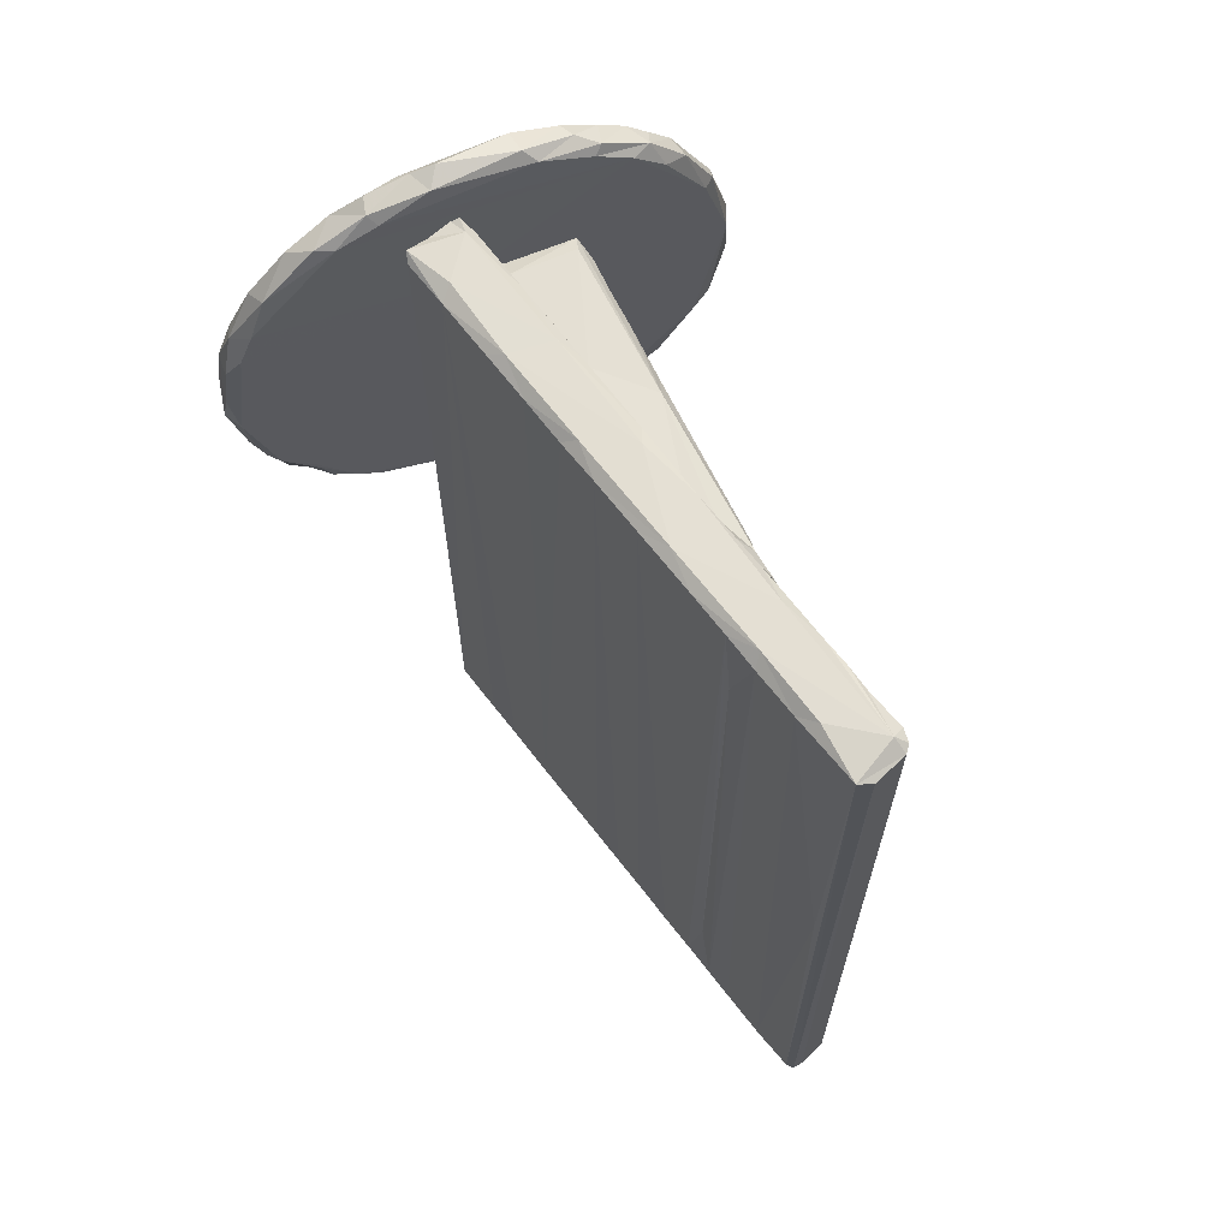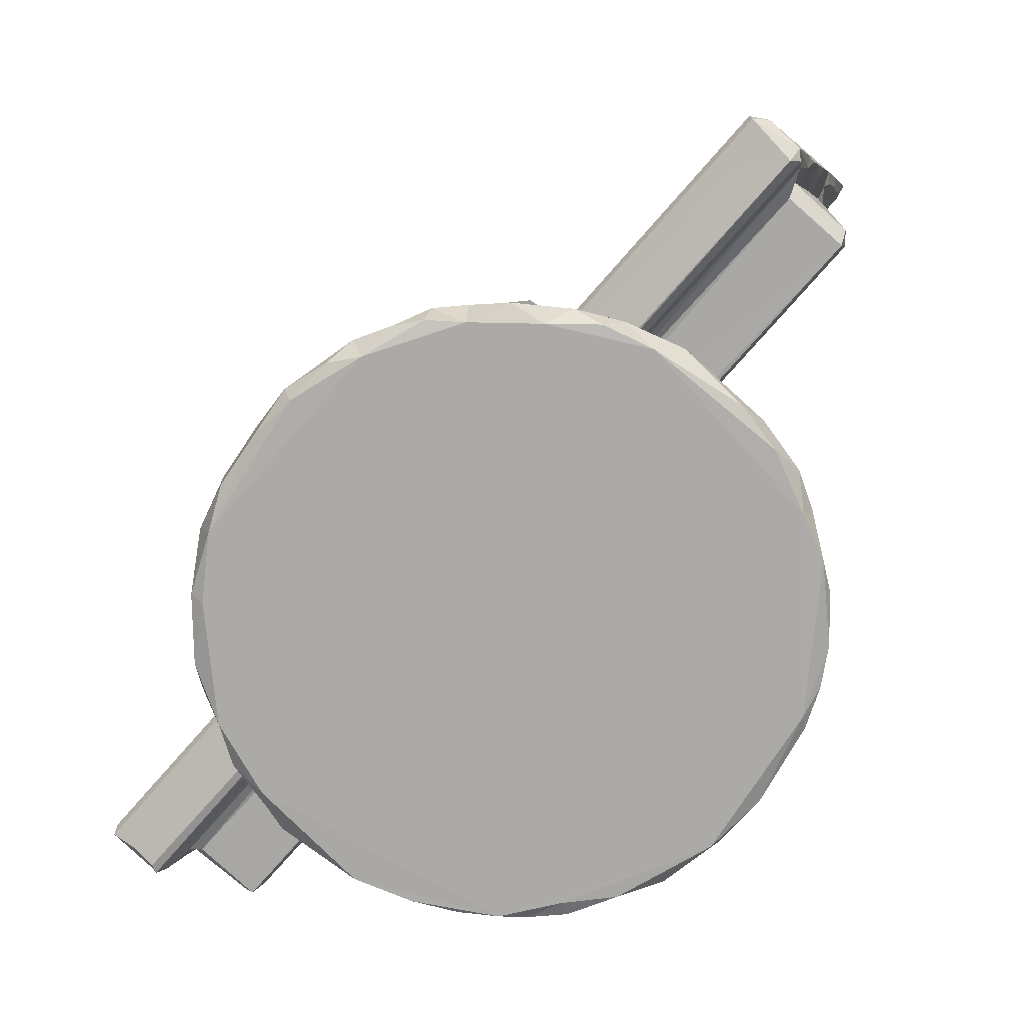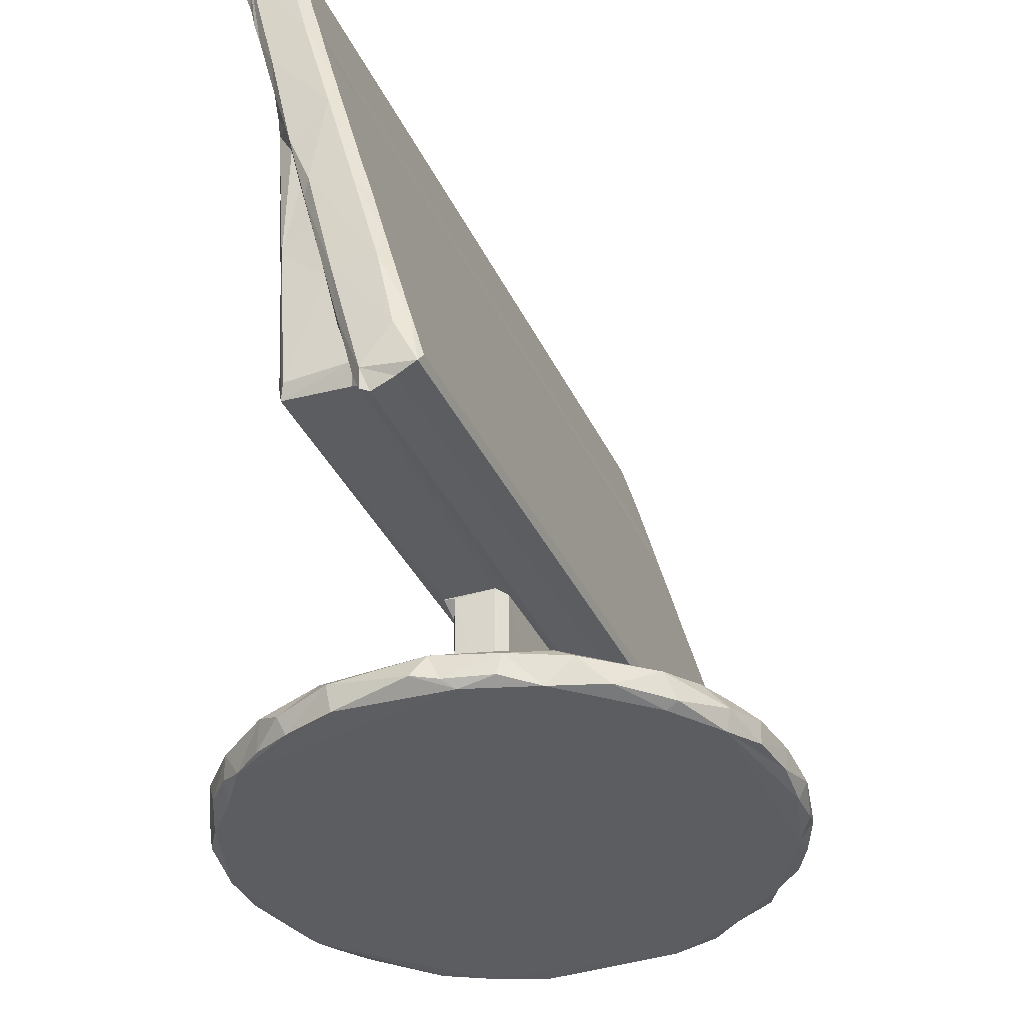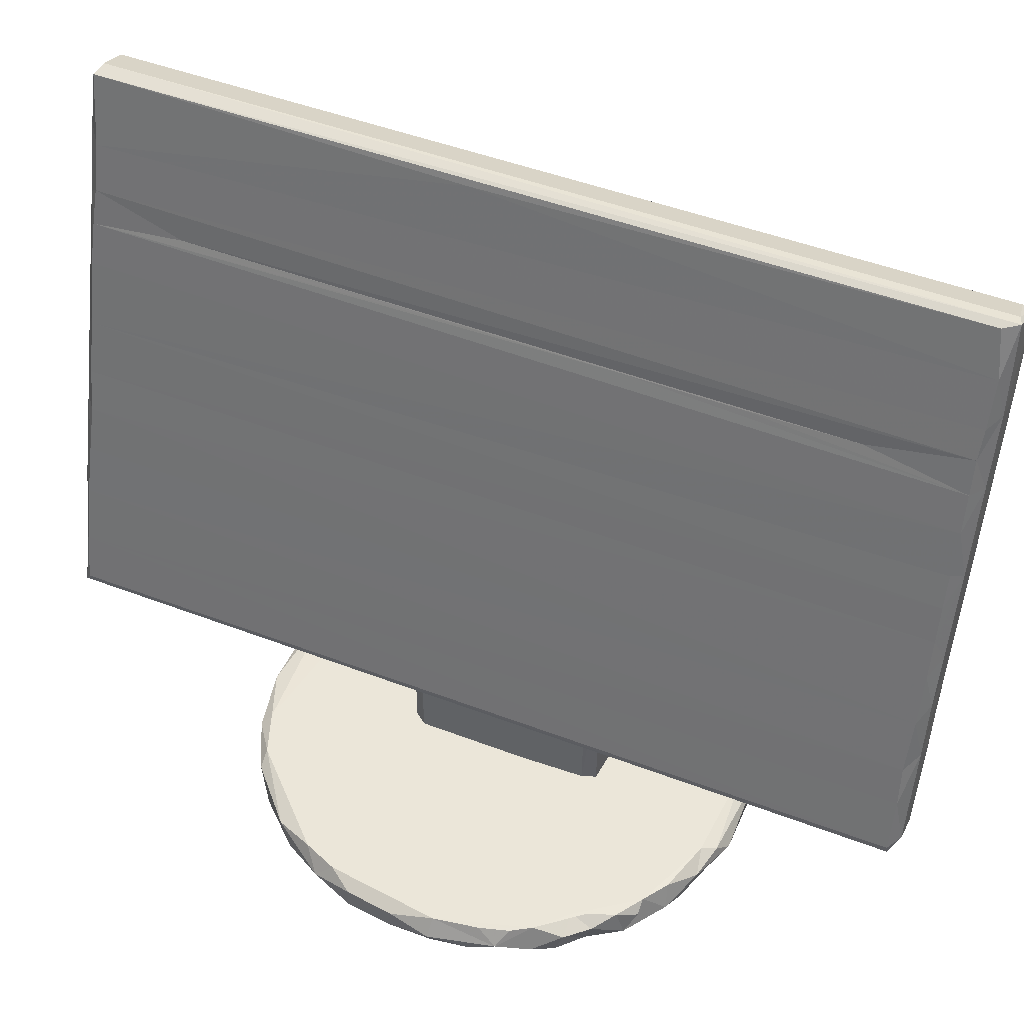
<metadata>
{"format":"obj","ext":"obj","renderer":"f3d","projection":"perspective","resolution":1024,"background":"white","views":[{"elev":66.7,"azim":-22.7,"up":"+Y"},{"elev":-75.9,"azim":-41.2,"up":"+Z"},{"elev":-37.0,"azim":-157.1,"up":"+Z"},{"elev":47.0,"azim":-66.5,"up":"+Z"}]}
</metadata>
<code>
v -0.1187 -0.4899 -0.2098
v -0.1215 -0.4896 -0.1994
v -0.1036 -0.5 -0.1971
v -0.06605 -0.4845 -0.2269
v -0.06529 -0.4992 -0.2143
v -0.1058 -0.4892 -0.1403
v -0.1004 -0.4456 -0.2151
v -0.09492 0.4898 -0.2169
v -0.05649 -0.4902 -0.2176
v -0.0489 -0.4857 -0.1947
v -0.03882 -0.4706 -0.1667
v -0.03499 -0.456 -0.1844
v 0.03624 -0.4558 -0.1821
v -0.02969 -0.1222 -0.1843
v -0.07674 -0.4997 -0.08499
v -0.0943 -0.4869 -0.09685
v -0.03154 -0.4896 -0.1256
v -0.03756 -0.4994 -0.1099
v -0.02433 -0.4707 -0.1112
v -0.0213 -0.4983 -0.06495
v 0.03174 -0.4694 -0.1675
v -0.009427 -0.4707 -0.04958
v -0.07819 -0.4886 -0.03696
v -0.06191 -0.499 -0.01989
v -0.007736 -0.4984 -0.01094
v -0.06271 -0.4885 0.0206
v -0.04474 -0.4993 0.03895
v 0.01141 -0.4894 0.04105
v 0.006968 -0.4708 0.01427
v -0.2179 -0.1851 -0.4189
v -0.2479 -0.1608 -0.4152
v -0.2473 -0.1698 -0.3891
v -0.2237 -0.1948 -0.3895
v -0.1982 -0.2244 -0.4105
v -0.2204 -0.1693 -0.3788
v -0.2001 -0.2156 -0.3808
v -0.1631 -0.2312 -0.4191
v -0.184 -0.2354 -0.3906
v -0.1697 -0.2357 -0.3792
v -0.2649 -0.1377 -0.4081
v -0.2688 -0.09843 -0.419
v -0.2832 -0.1015 -0.3986
v -0.2549 -0.1363 -0.379
v -0.2687 -0.1131 -0.3802
v -0.2886 -0.07147 -0.4111
v -0.2787 -0.0794 -0.3803
v -0.2917 -0.02407 -0.4178
v -0.301 -0.02514 -0.3999
v -0.2885 -0.02759 -0.3791
v -0.2969 0.02169 -0.3878
v -0.03879 -0.03104 -0.379
v -0.1511 -0.2574 -0.4069
v -0.1229 -0.2651 -0.4175
v -0.1399 -0.2545 -0.38
v -0.1056 -0.2778 -0.3918
v -0.07222 -0.2792 -0.4189
v -0.0765 -0.2718 -0.379
v -0.0303 -0.1214 -0.3789
v -0.04803 -0.2962 -0.3991
v -0.06713 -0.2873 -0.3838
v 0.02454 -0.2927 -0.4125
v 0.05705 -0.2779 -0.379
v 0.07418 -0.2825 -0.4182
v 0.1353 -0.2547 -0.4189
v 0.03095 -0.1199 -0.3791
v -0.1417 0.2591 -0.4189
v -0.03877 -0.1066 -0.3754
v 0.009823 -0.1247 -0.3772
v -0.1217 0.4879 -0.1999
v -0.03917 -0.1069 -0.186
v -0.05022 -0.1007 -0.1962
v -0.1079 0.4904 -0.1476
v -0.09105 0.4904 -0.0846
v -0.07633 0.4895 -0.02975
v -0.06276 0.488 0.02133
v -0.1185 0.4947 -0.2099
v 0.009594 -0.1252 -0.184
v -0.05243 0.4899 -0.2048
v -0.06976 0.4887 -0.2262
v -0.06112 0.4937 -0.2239
v -0.03884 0.09905 -0.1868
v -0.05106 -0.4881 0.06373
v 0.01963 -0.4991 0.1047
v -0.01784 -0.4995 0.1355
v -0.04034 -0.4876 0.1044
v -0.02993 -0.4873 0.1424
v -0.01687 -0.4877 0.1925
v 0.04068 -0.4996 0.1969
v 0.008825 -0.4994 0.2363
v -0.00534 -0.487 0.2351
v -0.04999 0.49 0.06829
v -0.03405 0.4903 0.1278
v -0.295 0.02694 -0.4132
v -0.268 0.1213 -0.4189
v -0.2711 0.1072 -0.3791
v -0.2883 0.07978 -0.4135
v -0.2894 0.07901 -0.3877
v -0.2751 0.1284 -0.3993
v -0.2542 0.1475 -0.3792
v -0.2289 0.1774 -0.419
v -0.2419 0.1794 -0.4126
v -0.2329 0.1938 -0.3872
v -0.196 0.2299 -0.4127
v -0.1498 0.254 -0.3794
v -0.1695 0.2526 -0.3892
v -0.03869 0.09886 -0.3791
v -0.02823 0.1125 -0.3789
v -0.06675 0.2849 -0.4189
v 0.1787 0.2309 -0.3791
v 0.1851 0.2318 -0.4189
v 0.01428 0.1141 -0.3753
v -0.1008 0.2727 -0.379
v -0.1103 0.2826 -0.3894
v -0.1048 0.2837 -0.4117
v 0.07376 0.2853 -0.3796
v -0.05416 0.2954 -0.4108
v -0.04182 0.2963 -0.383
v -0.02702 0.3044 -0.4061
v 0.05612 0.294 -0.4183
v -0.0449 0.104 -0.1889
v -0.02966 0.112 -0.1843
v 0.01376 0.1143 -0.1876
v 0.02734 0.1127 -0.1833
v -0.0351 0.4568 -0.1844
v -0.04602 0.4617 -0.1913
v 0.03659 0.4604 -0.182
v -0.06291 0.4997 -0.2044
v -0.09498 0.4999 -0.1605
v -0.03822 0.4684 -0.1649
v -0.07665 0.4995 -0.0735
v -0.02818 0.4996 -0.06913
v -0.03483 0.4923 -0.1321
v -0.0222 0.4679 -0.1147
v 0.03153 0.4674 -0.1669
v -0.006854 0.4679 -0.04881
v -0.01383 0.4927 -0.04925
v -0.04897 0.4993 0.03028
v 0.01159 0.4687 0.02321
v 0.008505 0.4924 0.03788
v -0.01494 0.4911 0.1997
v -0.002419 0.4898 0.2461
v 0.001256 0.5 0.05572
v -0.01493 0.4993 0.1569
v 0.02611 0.498 0.1177
v 0.04347 -0.4564 -0.1608
v 0.0294 -0.1133 -0.1831
v 0.04034 -0.4696 0.000457
v 0.04799 -0.4492 -0.08538
v 0.05167 -0.4527 -0.01208
v 0.04808 0.4526 -0.07901
v 0.05364 -0.2932 -0.3893
v 0.1081 -0.2811 -0.3991
v 0.135 -0.2545 -0.3791
v 0.1427 -0.2614 -0.4
v 0.1566 -0.2526 -0.3869
v 0.2563 -0.1302 -0.3791
v 0.1796 -0.2341 -0.4166
v 0.2685 -0.1093 -0.4189
v 0.02175 -0.114 -0.3675
v 0.03132 0.114 -0.3791
v 0.02181 0.09875 -0.3668
v 0.2908 0.04396 -0.4189
v 0.2073 -0.2151 -0.4069
v 0.2149 -0.2038 -0.3828
v 0.2413 -0.1765 -0.4113
v 0.2471 -0.164 -0.3868
v 0.2629 -0.1411 -0.4121
v 0.2921 0.02884 -0.3792
v 0.2768 -0.1102 -0.3839
v 0.2795 -0.1016 -0.4124
v 0.2986 -0.03645 -0.391
v 0.2964 -0.01883 -0.4132
v 0.05126 0.4507 -0.02229
v 0.02178 -0.1128 -0.1968
v 0.02182 0.09887 -0.2019
v 0.04477 0.4535 -0.1231
v 0.05271 0.453 0.01185
v 0.02573 -0.4701 0.08412
v 0.04266 -0.4699 0.1407
v 0.05648 -0.4549 0.06273
v 0.04102 -0.4842 0.1555
v 0.05023 -0.4903 0.1941
v 0.06147 -0.4581 0.156
v 0.05825 -0.4512 0.1092
v 0.05994 -0.4549 0.1724
v 0.00481 -0.4863 0.274
v 0.06914 -0.4996 0.3061
v 0.001302 -0.374 0.2546
v 0.06487 -0.457 0.2285
v 0.06359 -0.4905 0.2447
v 0.07084 -0.4899 0.2711
v 0.06404 -0.4548 0.1944
v 0.01409 -0.4879 0.3077
v 0.03007 -0.4993 0.3164
v 0.0286 -0.4889 0.3612
v 0.07775 -0.4884 0.2999
v 0.09929 -0.4979 0.3959
v 0.08572 -0.4449 0.3327
v 0.09417 -0.4888 0.3582
v 0.05146 -0.4966 0.4165
v 0.04263 -0.4796 0.4127
v 0.06263 -0.492 0.4154
v 0.09302 -0.4874 0.404
v 0.1013 -0.4824 0.3839
v 0.000742 -0.2484 0.2535
v 0.07294 0.4916 0.2827
v 0.08124 0.492 0.3115
v 0.000791 -0.1185 0.2537
v 0.06476 0.4565 0.2017
v 0.007957 0.4878 0.2852
v 0.02169 0.4877 0.3361
v 0.06148 0.4526 0.1559
v 0.000852 0.03279 0.254
v 0.00148 0.3829 0.2556
v 0.06366 0.4704 0.2454
v 0.04012 0.06638 0.4058
v 0.08681 0.4914 0.3365
v 0.05842 0.4887 0.4169
v 0.09352 0.4897 0.4037
v 0.09981 0.4902 0.3953
v 0.2636 0.1216 -0.3791
v 0.2211 0.1821 -0.4189
v 0.216 0.196 -0.3794
v 0.1119 0.275 -0.4186
v 0.1359 0.259 -0.3793
v 0.0599 0.2989 -0.3907
v 0.1533 0.2548 -0.4167
v 0.1456 0.2658 -0.3874
v 0.1201 0.2797 -0.3995
v 0.2579 0.1414 -0.4184
v 0.2757 0.1231 -0.3893
v 0.2439 0.1814 -0.3911
v 0.2354 0.188 -0.413
v 0.3 0.03777 -0.3987
v 0.2827 0.1026 -0.4116
v 0.209 0.2155 -0.4124
v 0.2022 0.2276 -0.3922
v 0.04392 0.4518 -0.1589
v 0.04391 0.4662 -4.3e-05
v 0.05764 0.4532 0.09538
v 0.000826 0.1944 0.2539
v 0.05968 0.4597 0.1723
v 0.04266 0.4929 0.4126
v 0.1012 0.4896 0.3811
v 0.02703 0.4684 0.08254
v 0.03889 0.4698 0.1339
v 0.04221 0.4806 0.1589
v 0.01689 0.4993 0.2738
v 0.05263 0.4995 0.2402
v 0.0516 0.4914 0.2011
v 0.08821 0.4998 0.3884
v 0.03673 0.4989 0.3532
f 1 3 2
f 2 3 6
f 1 7 4
f 5 4 9
f 1 5 3
f 1 4 5
f 5 9 10
f 10 12 11
f 12 13 11
f 6 3 15
f 6 15 16
f 10 11 17
f 5 10 17
f 5 18 3
f 5 17 18
f 3 18 15
f 17 11 19
f 18 17 20
f 16 15 23
f 23 15 24
f 15 18 20
f 15 25 24
f 24 26 23
f 20 17 22
f 17 19 22
f 20 22 25
f 15 20 25
f 25 29 28
f 25 22 29
f 30 32 31
f 30 34 33
f 32 30 33
f 33 35 32
f 34 30 37
f 34 38 36
f 38 39 36
f 33 34 36
f 33 36 35
f 36 39 35
f 40 41 31
f 40 43 42
f 40 42 41
f 42 43 44
f 41 42 45
f 42 44 46
f 45 47 41
f 45 42 48
f 42 49 48
f 42 46 49
f 46 44 43
f 46 43 49
f 45 48 47
f 48 49 50
f 40 31 32
f 32 35 43
f 31 41 30
f 40 32 43
f 35 39 43
f 43 51 49
f 52 55 54
f 52 53 55
f 56 55 53
f 55 57 54
f 37 52 34
f 38 34 39
f 34 52 39
f 39 52 54
f 52 37 53
f 54 57 39
f 53 37 56
f 56 59 55
f 55 59 60
f 60 57 55
f 56 61 59
f 60 62 57
f 61 56 63
f 56 37 64
f 37 30 64
f 57 65 39
f 39 65 58
f 39 58 43
f 43 58 51
f 58 67 51
f 65 68 58
f 30 66 64
f 10 70 12
f 10 71 70
f 70 14 12
f 9 71 10
f 6 16 72
f 16 23 73
f 23 26 75
f 1 2 69
f 1 76 7
f 58 14 67
f 58 68 14
f 14 68 77
f 9 78 71
f 4 80 9
f 9 80 78
f 14 70 67
f 67 70 51
f 4 7 79
f 51 70 81
f 2 6 72
f 24 27 26
f 26 27 82
f 24 25 27
f 27 25 83
f 82 27 84
f 82 84 85
f 85 84 86
f 27 83 84
f 84 83 88
f 86 84 87
f 87 84 89
f 87 89 90
f 26 82 75
f 82 85 91
f 86 87 92
f 85 86 92
f 47 48 93
f 48 50 93
f 47 94 41
f 93 94 47
f 93 96 94
f 93 50 96
f 50 95 97
f 50 49 95
f 96 50 97
f 96 97 98
f 96 98 94
f 98 97 95
f 98 95 99
f 94 98 101
f 94 101 100
f 101 98 102
f 98 99 102
f 94 100 66
f 101 103 100
f 101 102 103
f 99 104 102
f 103 102 105
f 102 104 105
f 100 103 66
f 49 106 95
f 41 94 66
f 30 41 66
f 51 106 49
f 106 107 95
f 95 107 99
f 99 107 109
f 66 108 110
f 103 105 66
f 105 113 66
f 105 104 113
f 66 113 114
f 66 114 108
f 112 113 104
f 104 109 112
f 99 109 104
f 108 114 116
f 114 113 116
f 112 117 113
f 116 113 117
f 116 117 118
f 108 116 118
f 109 115 112
f 1 69 76
f 51 81 106
f 71 120 70
f 70 120 81
f 106 121 107
f 106 81 121
f 107 122 111
f 107 121 122
f 79 80 4
f 120 121 81
f 72 16 73
f 73 23 74
f 76 8 7
f 2 72 69
f 71 125 120
f 120 125 124
f 120 124 121
f 8 79 7
f 124 126 121
f 23 75 74
f 69 72 76
f 76 127 8
f 76 128 127
f 76 72 128
f 71 78 125
f 125 78 129
f 79 127 80
f 79 8 127
f 127 78 80
f 125 129 124
f 124 129 126
f 72 130 128
f 72 73 130
f 128 131 127
f 127 132 78
f 129 78 132
f 127 131 132
f 128 130 131
f 133 129 132
f 133 136 135
f 133 132 136
f 131 136 132
f 73 74 130
f 74 137 130
f 135 136 138
f 138 136 139
f 131 139 136
f 75 82 91
f 87 90 140
f 85 92 91
f 92 87 140
f 140 90 141
f 74 75 137
f 75 91 137
f 137 142 130
f 130 142 131
f 131 142 139
f 91 143 137
f 137 143 142
f 91 92 143
f 143 144 142
f 92 140 143
f 13 21 11
f 13 145 21
f 11 21 19
f 19 21 147
f 19 147 22
f 145 148 147
f 21 145 147
f 147 148 149
f 61 151 59
f 60 151 62
f 59 151 60
f 61 63 151
f 63 152 151
f 151 153 62
f 56 64 63
f 63 64 152
f 151 152 153
f 64 154 152
f 152 155 153
f 152 154 155
f 62 156 57
f 62 153 156
f 57 156 65
f 64 157 154
f 154 157 155
f 68 65 159
f 65 160 159
f 64 66 162
f 65 156 160
f 157 163 155
f 163 164 155
f 155 164 153
f 157 64 158
f 164 156 153
f 163 157 165
f 157 158 165
f 165 166 164
f 163 165 164
f 156 164 166
f 64 162 158
f 158 167 165
f 160 156 168
f 167 169 165
f 166 169 156
f 165 169 166
f 158 170 167
f 167 170 169
f 156 169 168
f 170 171 169
f 170 172 171
f 158 172 170
f 158 162 172
f 169 171 168
f 12 14 13
f 14 146 13
f 148 173 149
f 148 150 173
f 68 159 77
f 14 77 146
f 77 159 174
f 77 174 146
f 159 161 175
f 159 175 174
f 174 175 123
f 174 123 146
f 146 123 13
f 145 176 148
f 148 176 150
f 173 177 149
f 28 29 178
f 25 28 83
f 22 147 29
f 29 147 178
f 178 147 179
f 147 149 180
f 147 180 179
f 28 178 83
f 83 179 181
f 83 178 179
f 83 181 88
f 88 181 182
f 179 183 181
f 179 180 183
f 180 184 183
f 183 185 181
f 84 88 89
f 90 89 186
f 88 187 89
f 90 186 188
f 182 181 189
f 182 189 190
f 88 182 190
f 88 190 191
f 185 192 181
f 181 192 189
f 186 194 193
f 186 89 194
f 89 187 194
f 193 194 195
f 88 191 187
f 187 191 196
f 194 187 197
f 187 196 199
f 196 198 199
f 195 194 200
f 194 197 200
f 187 199 197
f 195 200 201
f 200 197 202
f 197 203 202
f 199 204 197
f 149 177 180
f 90 188 205
f 191 206 196
f 196 207 198
f 90 205 208
f 186 193 210
f 205 188 208
f 193 195 211
f 196 206 207
f 183 212 185
f 90 208 141
f 185 209 192
f 141 208 213
f 192 209 189
f 208 188 214
f 188 186 214
f 208 214 213
f 191 215 206
f 190 215 191
f 198 217 199
f 200 202 218
f 202 203 218
f 195 216 211
f 195 201 216
f 218 203 219
f 203 197 219
f 204 220 197
f 219 197 220
f 160 161 159
f 66 110 162
f 111 160 107
f 160 111 161
f 107 160 109
f 160 221 109
f 162 110 222
f 221 223 109
f 108 119 110
f 110 119 224
f 109 225 115
f 108 118 119
f 112 115 117
f 118 226 119
f 118 117 226
f 117 115 226
f 119 226 224
f 110 224 227
f 227 228 110
f 226 229 224
f 226 115 229
f 229 115 228
f 225 228 115
f 224 229 227
f 229 228 227
f 162 222 230
f 168 221 160
f 230 233 232
f 222 233 230
f 221 232 223
f 232 231 230
f 221 231 232
f 172 162 234
f 172 234 171
f 171 234 168
f 162 230 235
f 162 235 234
f 234 231 168
f 234 235 231
f 221 168 231
f 235 230 231
f 222 110 236
f 237 110 228
f 228 225 237
f 109 237 225
f 110 237 236
f 223 237 109
f 236 237 233
f 222 236 233
f 232 233 237
f 232 237 223
f 161 111 175
f 175 111 122
f 175 122 123
f 121 123 122
f 145 238 176
f 123 126 13
f 121 126 123
f 13 126 145
f 126 238 145
f 126 129 134
f 129 133 134
f 238 126 176
f 133 135 134
f 134 135 239
f 176 126 239
f 134 239 126
f 176 239 150
f 150 239 173
f 135 138 239
f 180 240 184
f 184 212 183
f 184 240 212
f 207 217 198
f 141 213 241
f 185 242 209
f 189 215 190
f 189 209 215
f 213 214 241
f 214 186 210
f 212 242 185
f 177 240 180
f 141 241 214
f 201 200 243
f 216 201 243
f 217 244 199
f 199 244 204
f 204 244 220
f 243 200 218
f 138 245 239
f 245 246 239
f 138 139 245
f 245 139 144
f 142 144 139
f 173 239 177
f 177 239 240
f 240 239 242
f 239 246 242
f 246 247 242
f 245 144 246
f 246 144 247
f 143 249 144
f 143 248 249
f 144 250 247
f 240 242 212
f 193 211 210
f 144 249 250
f 143 140 248
f 140 141 248
f 242 247 209
f 247 250 209
f 250 215 209
f 215 250 206
f 249 206 250
f 214 210 141
f 141 210 248
f 210 211 248
f 248 211 252
f 248 251 249
f 248 252 251
f 249 251 206
f 206 251 207
f 251 217 207
f 216 243 211
f 211 243 252
f 252 243 251
f 251 243 219
f 218 219 243
f 217 251 244
f 251 220 244
f 219 220 251

</code>
